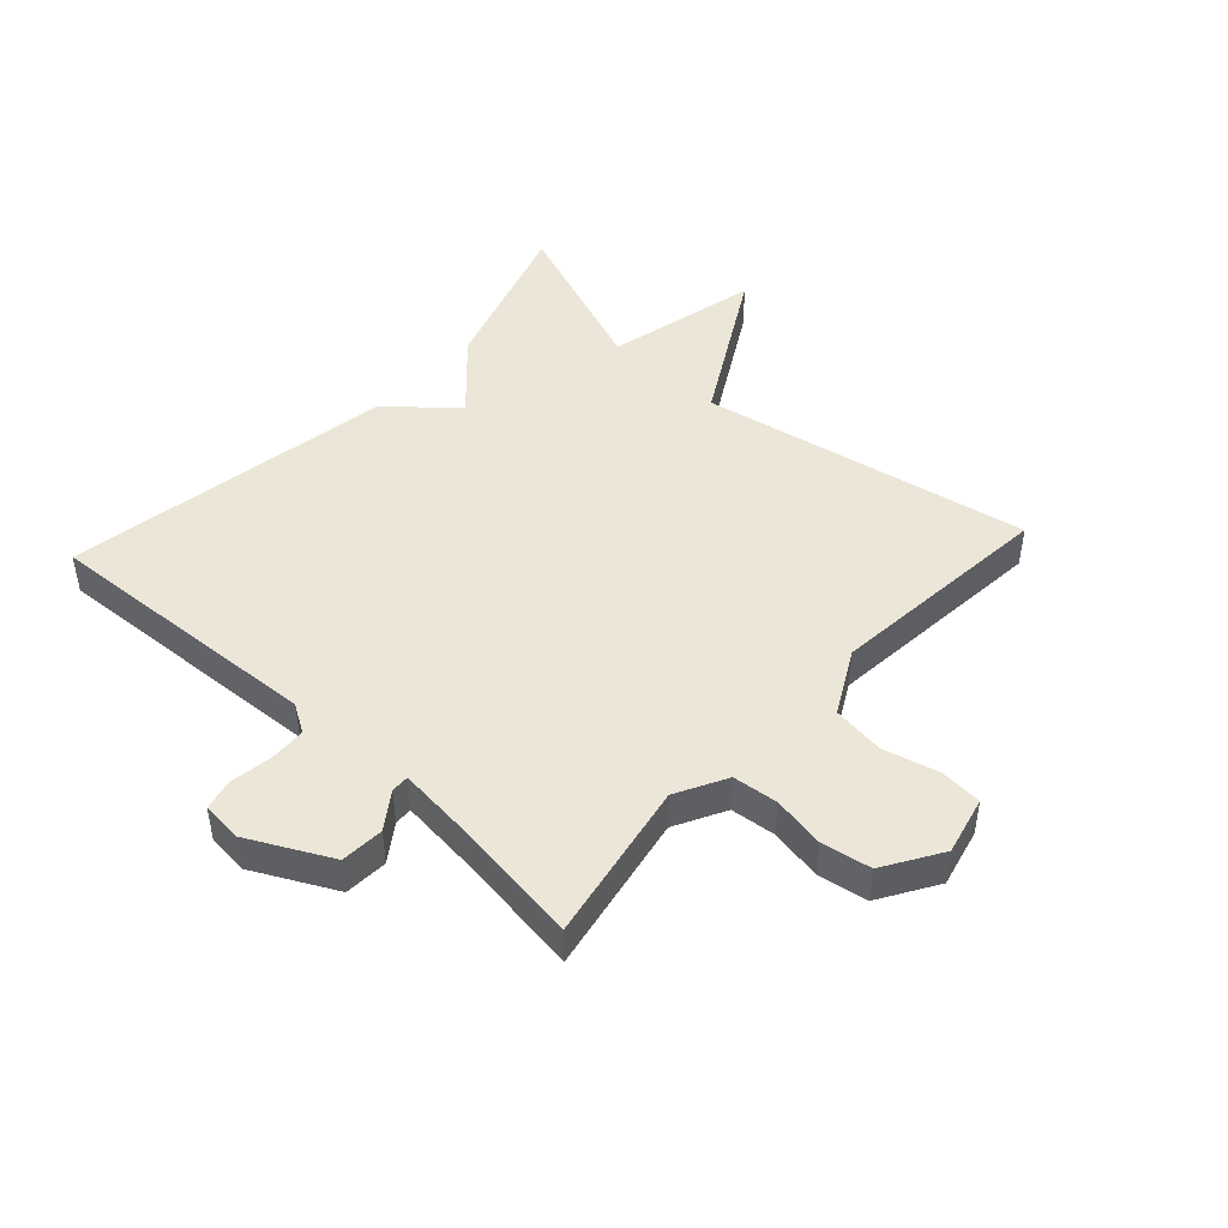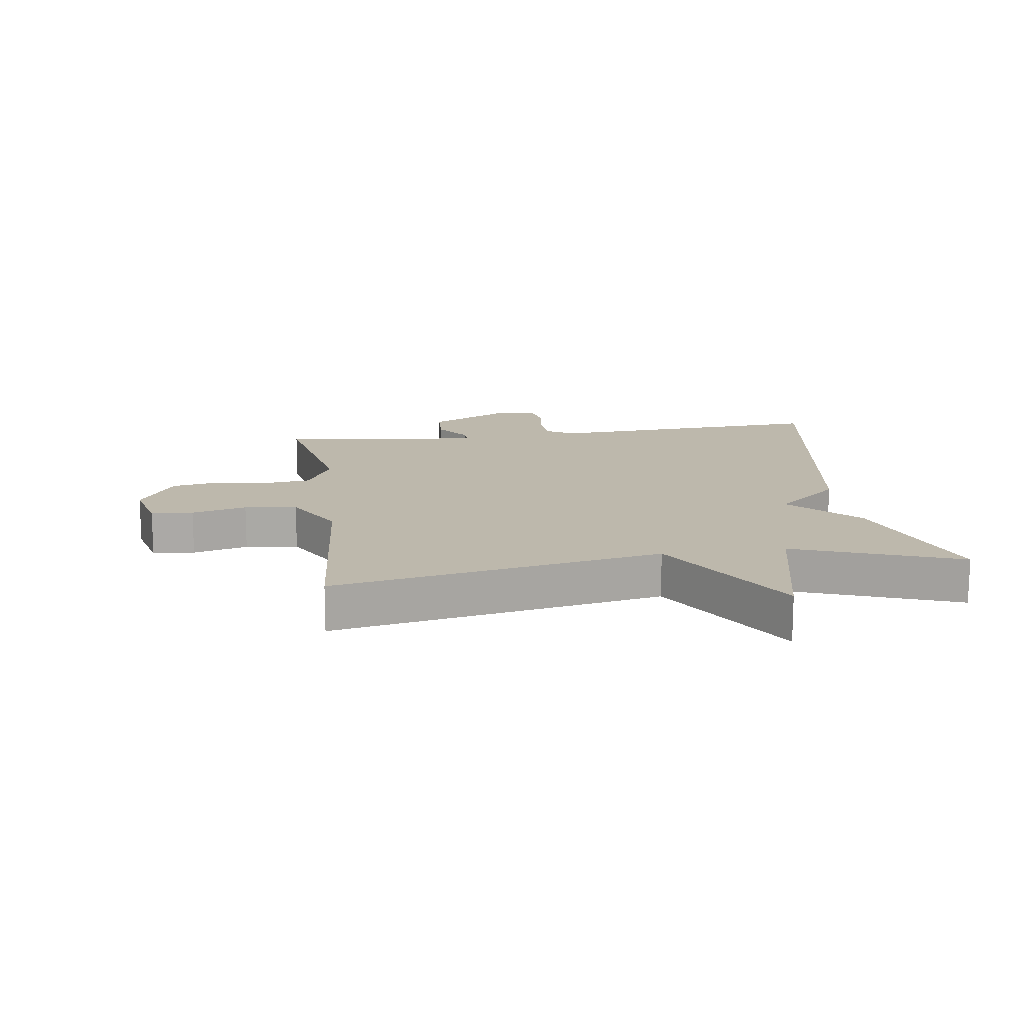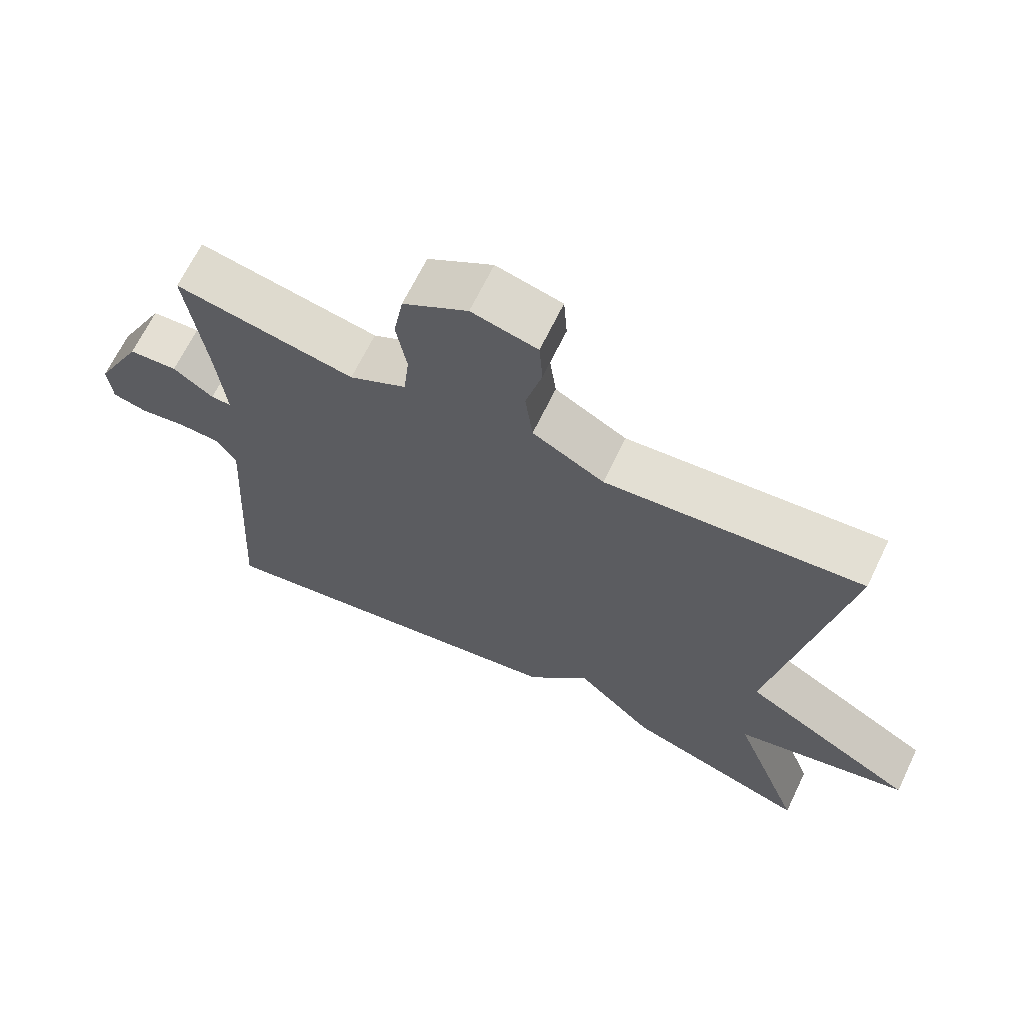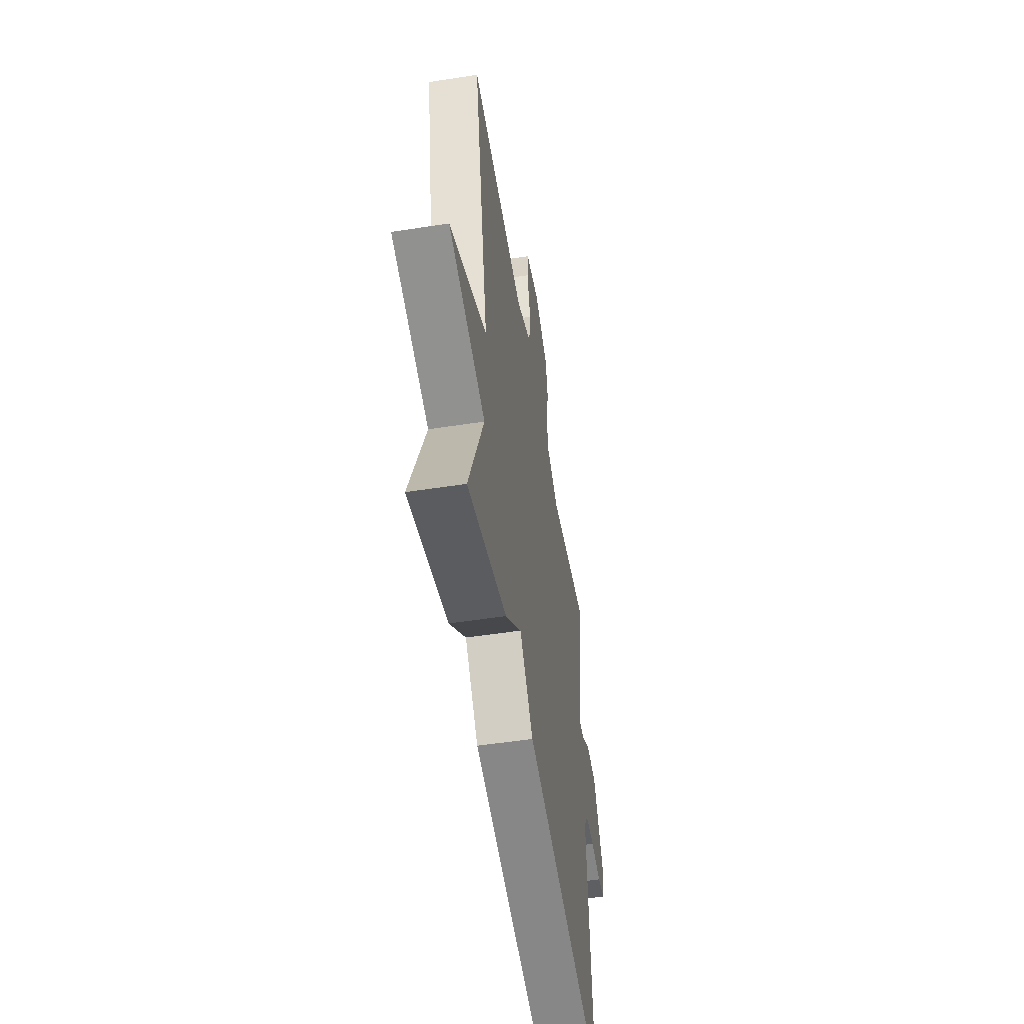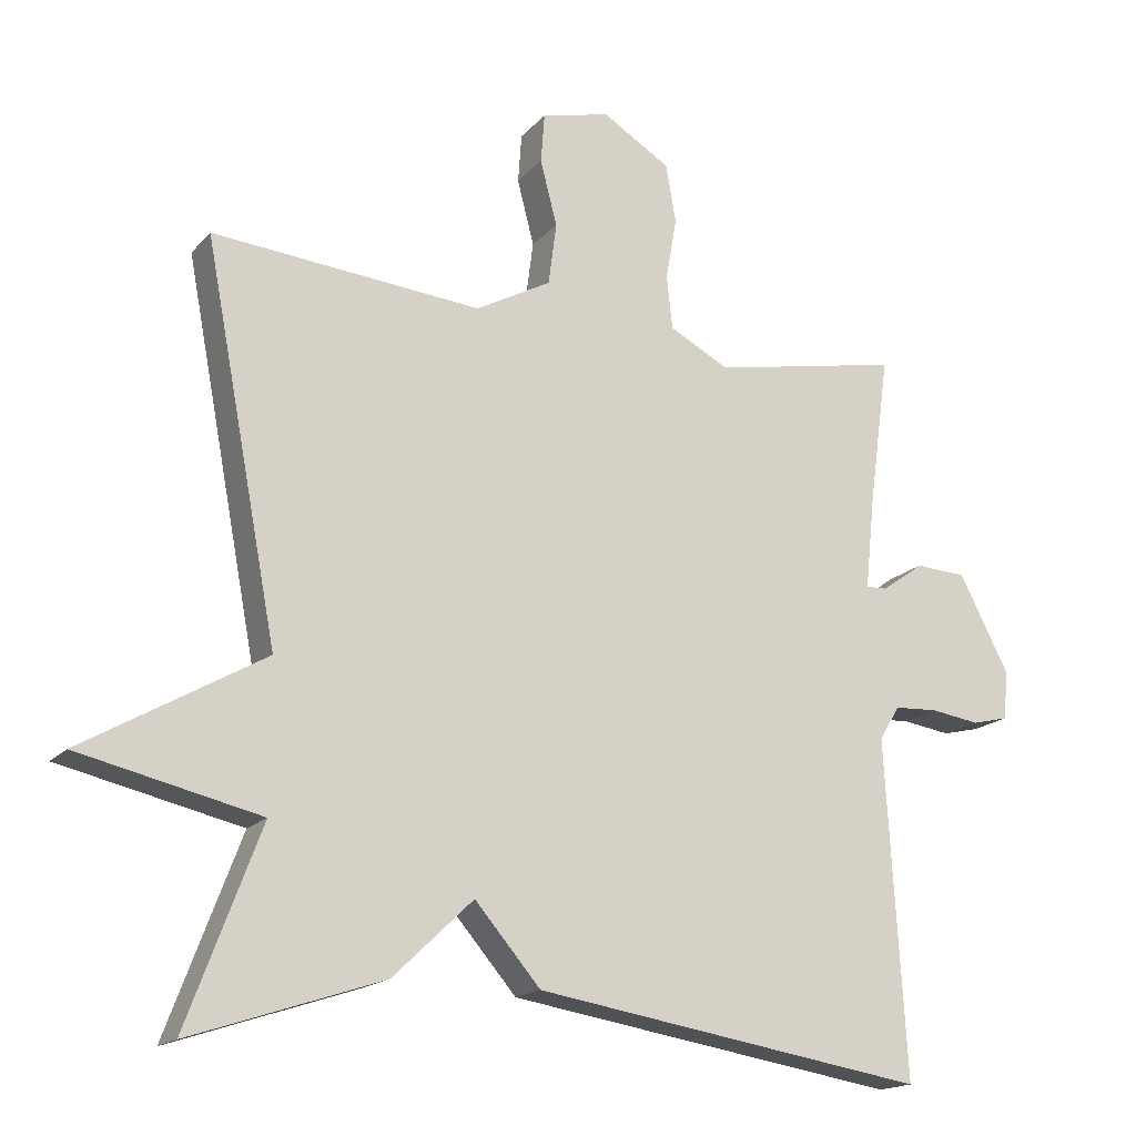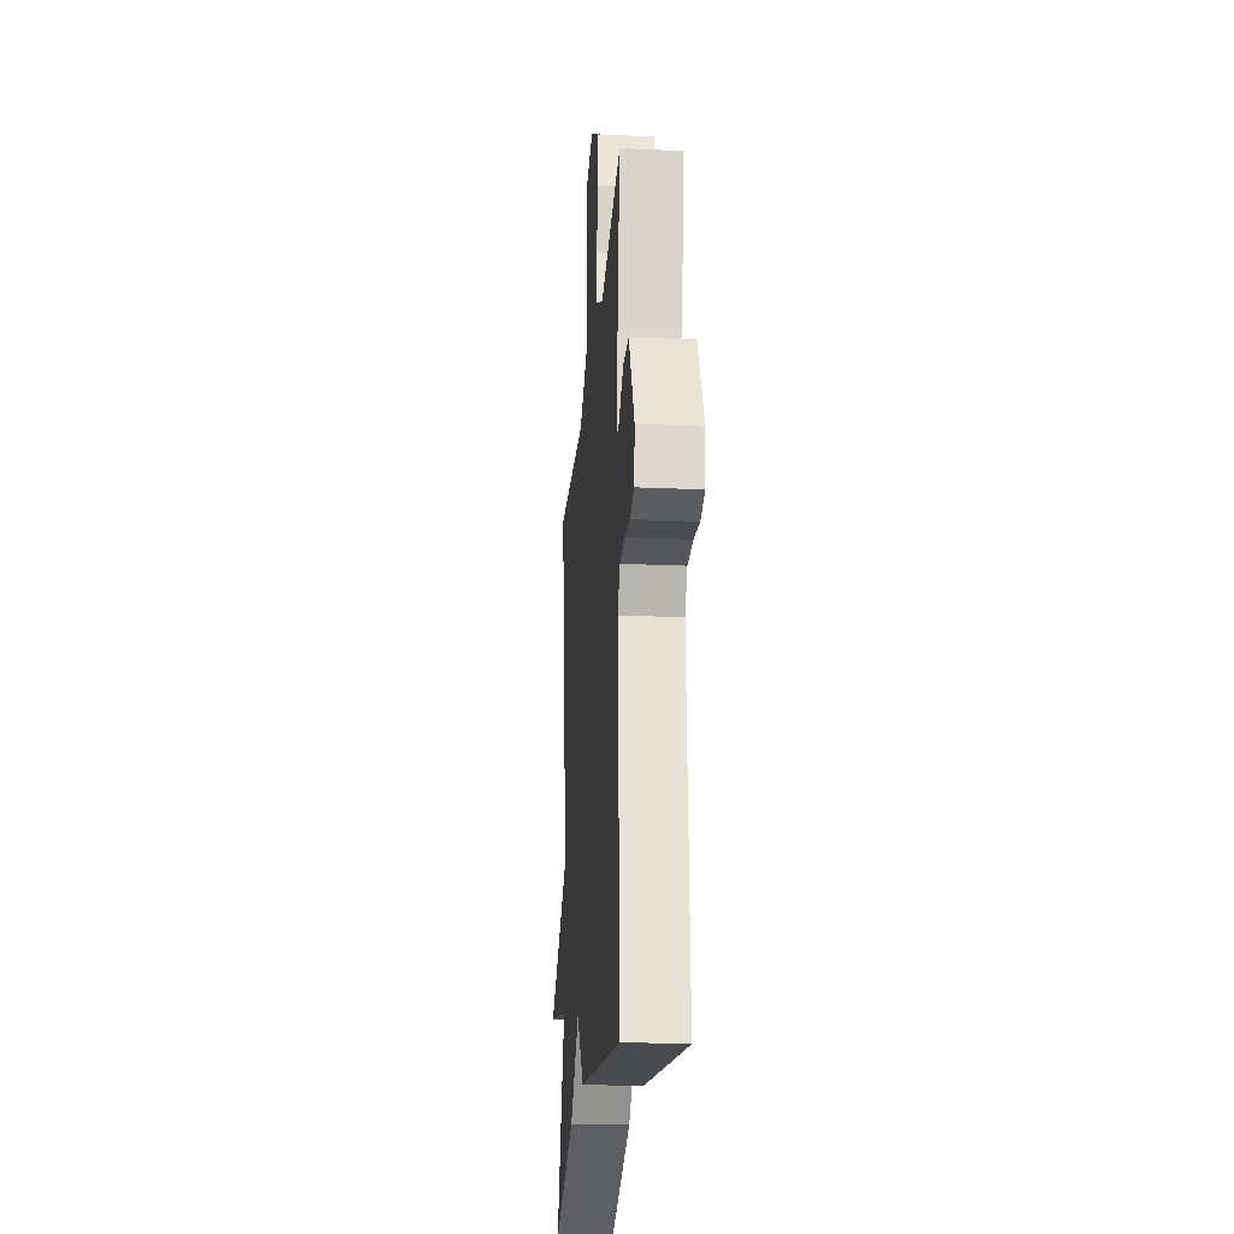
<metadata>
{"format":"obj","ext":"obj","renderer":"f3d","projection":"perspective","resolution":1024,"background":"white","views":[{"elev":46.3,"azim":-47.3,"up":"+Y"},{"elev":14.8,"azim":81.8,"up":"+Y"},{"elev":66.7,"azim":25.7,"up":"+Z"},{"elev":-53.4,"azim":99.4,"up":"+Z"},{"elev":-17.0,"azim":153.0,"up":"+Z"},{"elev":-22.4,"azim":-94.5,"up":"+Z"}]}
</metadata>
<code>
v 0.5 0.07 -0.5
v 0.237 0.07 -0.413
v 0.127 0.07 -0.308
v 0.037 0.07 -0.413
v -0.5 0.07 -0.5
v -0.473 0.07 -0.042
v -0.501 0.07 0.004
v -0.561 0.07 0.007
v -0.628 0.07 -0.003
v -0.678 0.07 0.009
v -0.684 0.07 0.075
v -0.616 0.07 0.207
v -0.546 0.07 0.211
v -0.488 0.07 0.17
v -0.459 0.07 0.169
v -0.472 0.07 0.295
v -0.5 0.07 0.5
v -0.241 0.07 0.45
v -0.159 0.07 0.493
v -0.151 0.07 0.566
v -0.166 0.07 0.651
v -0.152 0.07 0.731
v -0.059 0.07 0.788
v 0.035 0.07 0.765
v 0.04 0.07 0.697
v 0.017 0.07 0.608
v 0.028 0.07 0.523
v 0.131 0.07 0.467
v 0.5 0.07 0.5
v 0.399 0.07 -0.033
v 0.647 0.07 -0.176
v 0.399 0.07 -0.233
v 0.5 0 -0.5
v 0.237 0 -0.413
v 0.127 0 -0.308
v 0.037 0 -0.413
v -0.5 0 -0.5
v -0.473 0 -0.042
v -0.501 0 0.004
v -0.561 0 0.007
v -0.628 0 -0.003
v -0.678 0 0.009
v -0.684 0 0.075
v -0.616 0 0.207
v -0.546 0 0.211
v -0.488 0 0.17
v -0.459 0 0.169
v -0.472 0 0.295
v -0.5 0 0.5
v -0.241 0 0.45
v -0.159 0 0.493
v -0.151 0 0.566
v -0.166 0 0.651
v -0.152 0 0.731
v -0.059 0 0.788
v 0.035 0 0.765
v 0.04 0 0.697
v 0.017 0 0.608
v 0.028 0 0.523
v 0.131 0 0.467
v 0.5 0 0.5
v 0.399 0 -0.033
v 0.647 0 -0.176
v 0.399 0 -0.233
f 30 31 32
f 28 29 30
f 27 28 30 32
f 24 25 26
f 23 24 26
f 22 23 26
f 21 22 26
f 20 21 26
f 19 20 26 27
f 1 2 3
f 32 1 3
f 27 32 3
f 19 27 3
f 18 19 3
f 12 13 14
f 11 12 14
f 10 11 14
f 9 10 14
f 8 9 14
f 7 8 14 15
f 6 7 15
f 5 6 15
f 4 5 15
f 18 3 4
f 17 18 4
f 16 17 4
f 4 15 16
f 64 63 62
f 62 61 60
f 64 62 60 59
f 58 57 56
f 58 56 55
f 58 55 54
f 58 54 53
f 58 53 52
f 59 58 52 51
f 35 34 33
f 35 33 64
f 35 64 59
f 35 59 51
f 35 51 50
f 46 45 44
f 46 44 43
f 46 43 42
f 46 42 41
f 46 41 40
f 47 46 40 39
f 47 39 38
f 47 38 37
f 47 37 36
f 36 35 50
f 36 50 49
f 36 49 48
f 48 47 36
f 1 33 34 2
f 2 34 35 3
f 3 35 36 4
f 4 36 37 5
f 5 37 38 6
f 6 38 39 7
f 7 39 40 8
f 8 40 41 9
f 9 41 42 10
f 10 42 43 11
f 11 43 44 12
f 12 44 45 13
f 13 45 46 14
f 14 46 47 15
f 15 47 48 16
f 16 48 49 17
f 17 49 50 18
f 18 50 51 19
f 19 51 52 20
f 20 52 53 21
f 21 53 54 22
f 22 54 55 23
f 23 55 56 24
f 24 56 57 25
f 25 57 58 26
f 26 58 59 27
f 27 59 60 28
f 28 60 61 29
f 29 61 62 30
f 30 62 63 31
f 31 63 64 32
f 32 64 33 1

</code>
